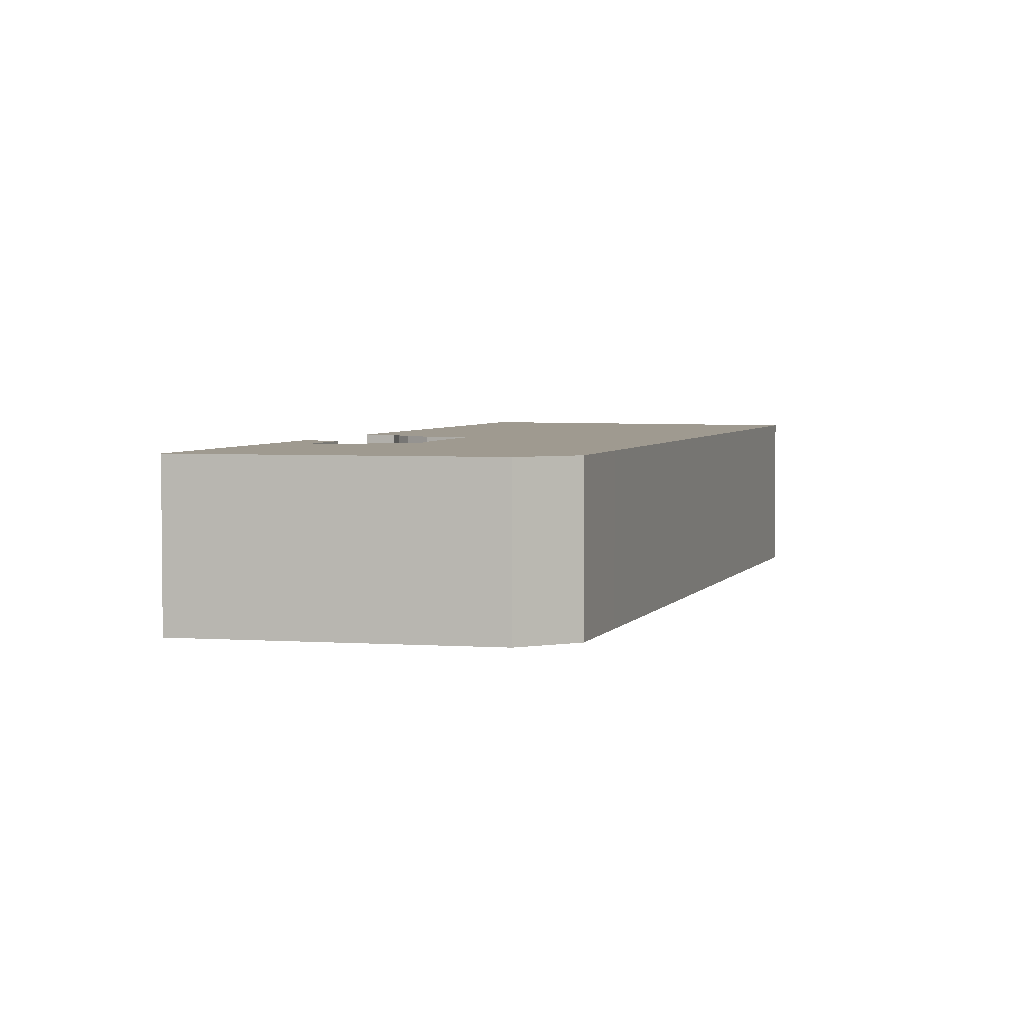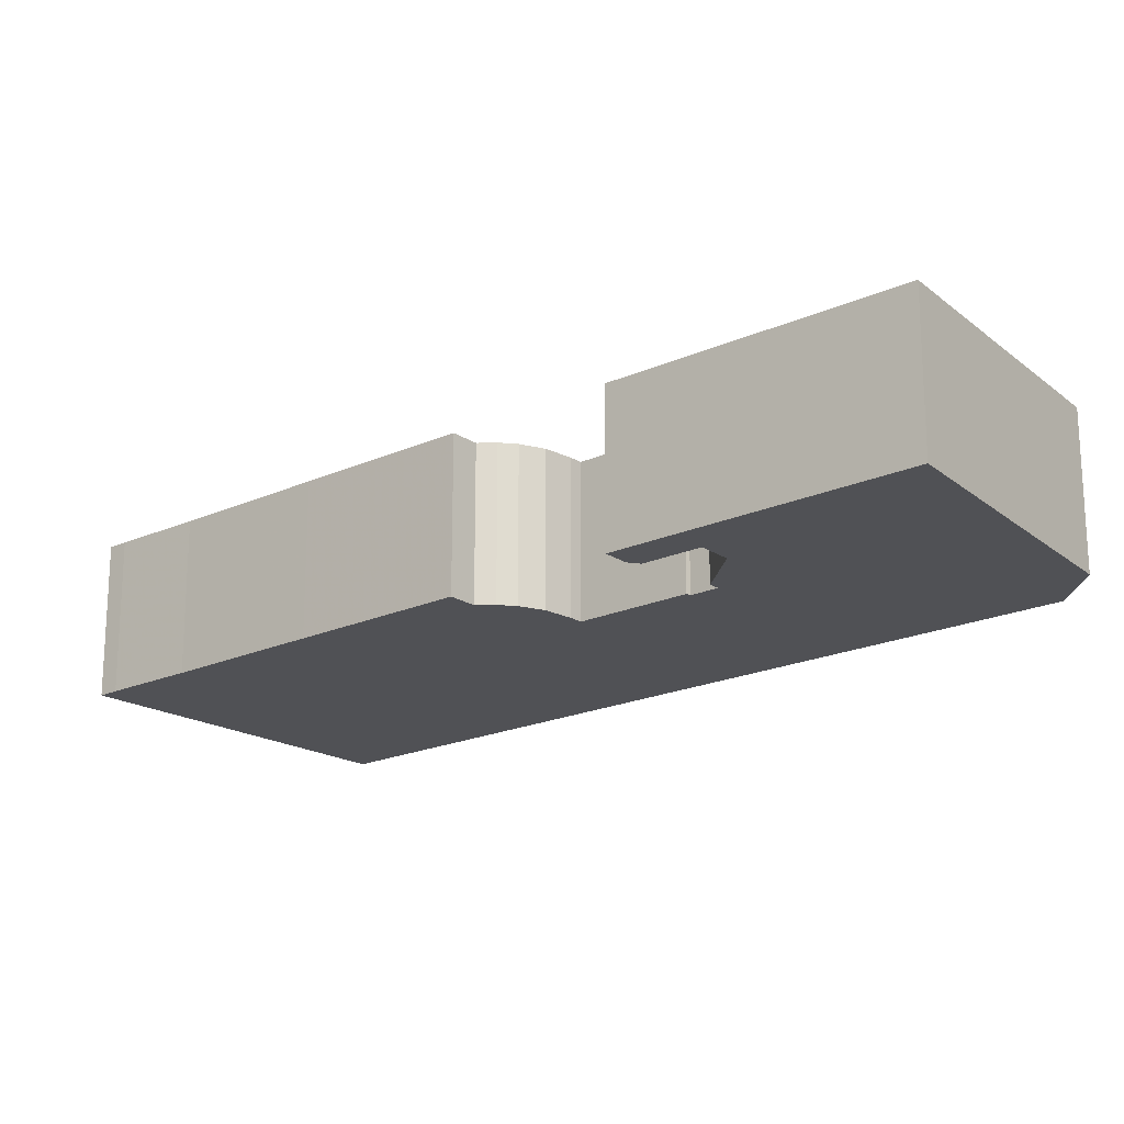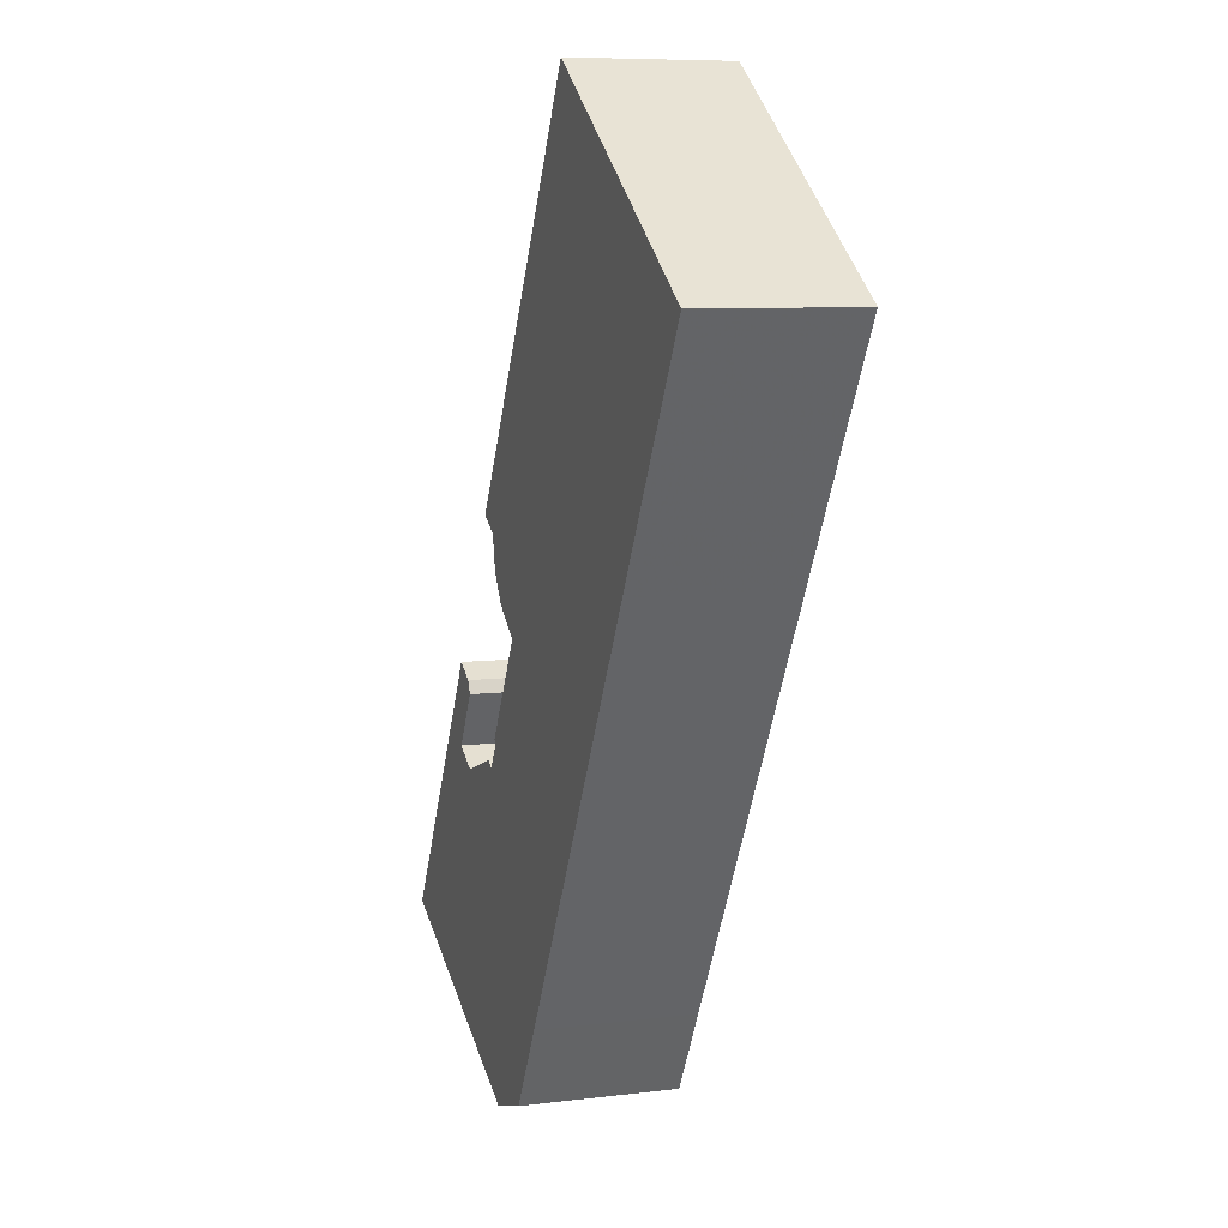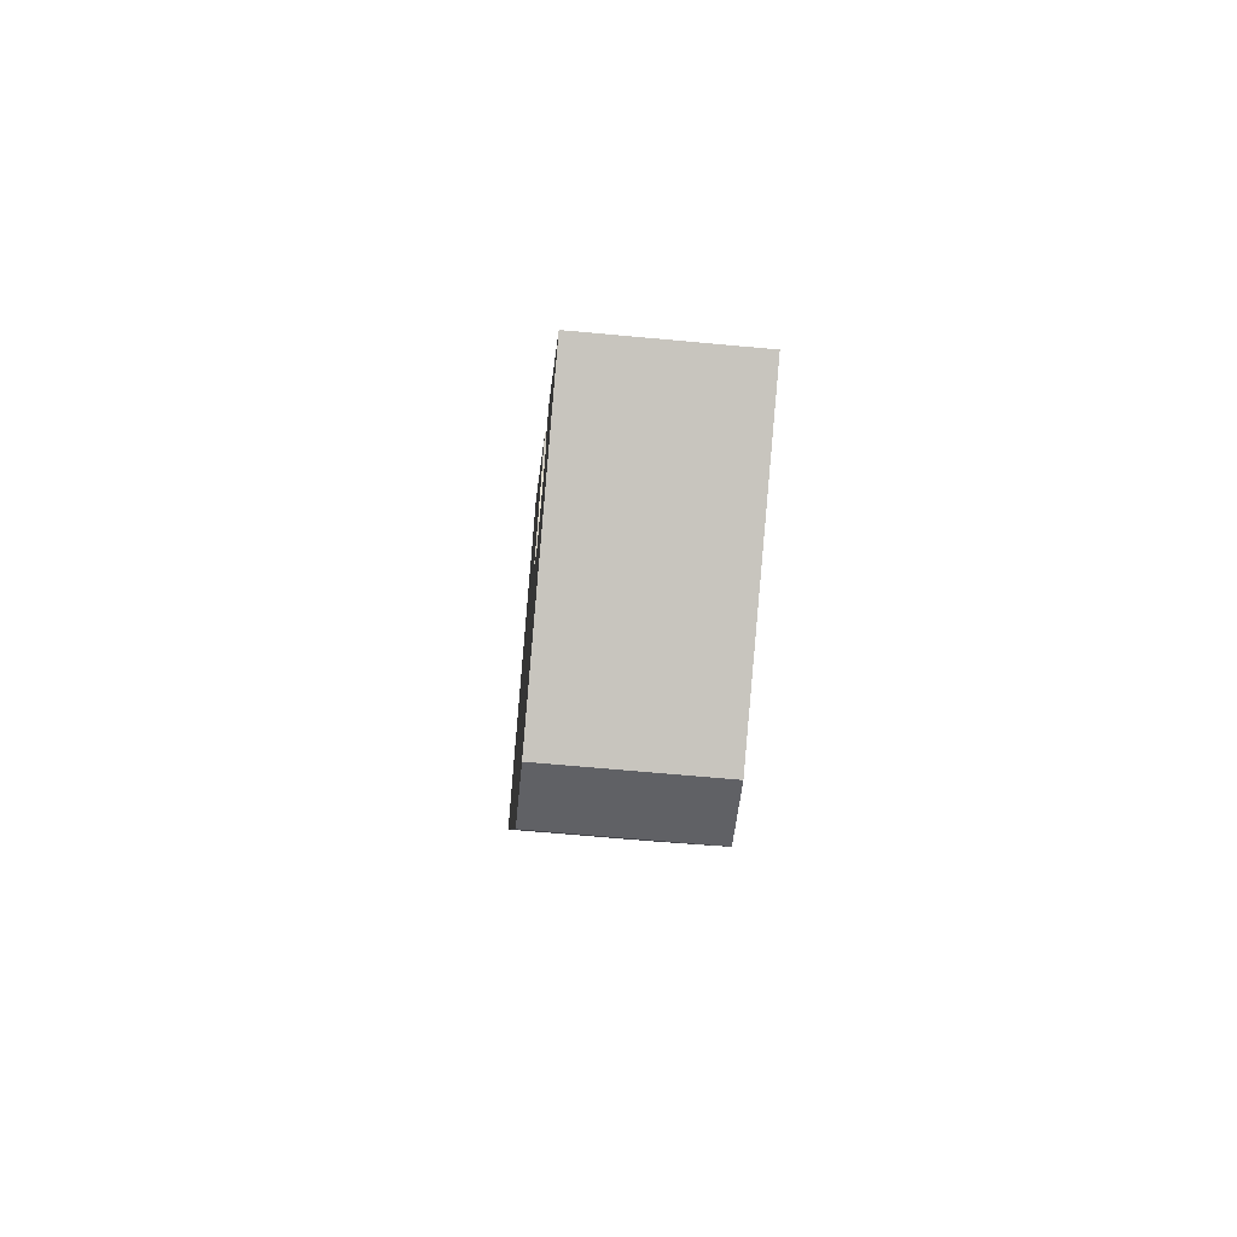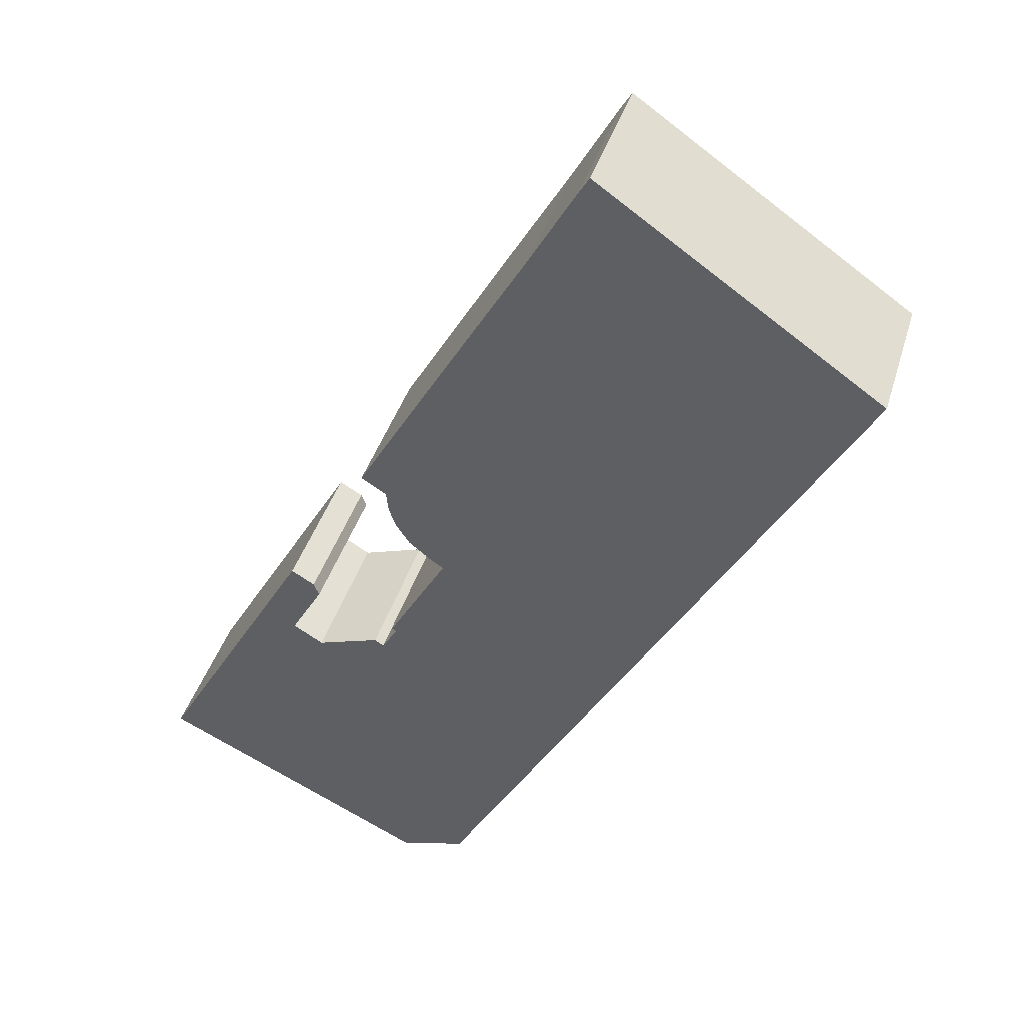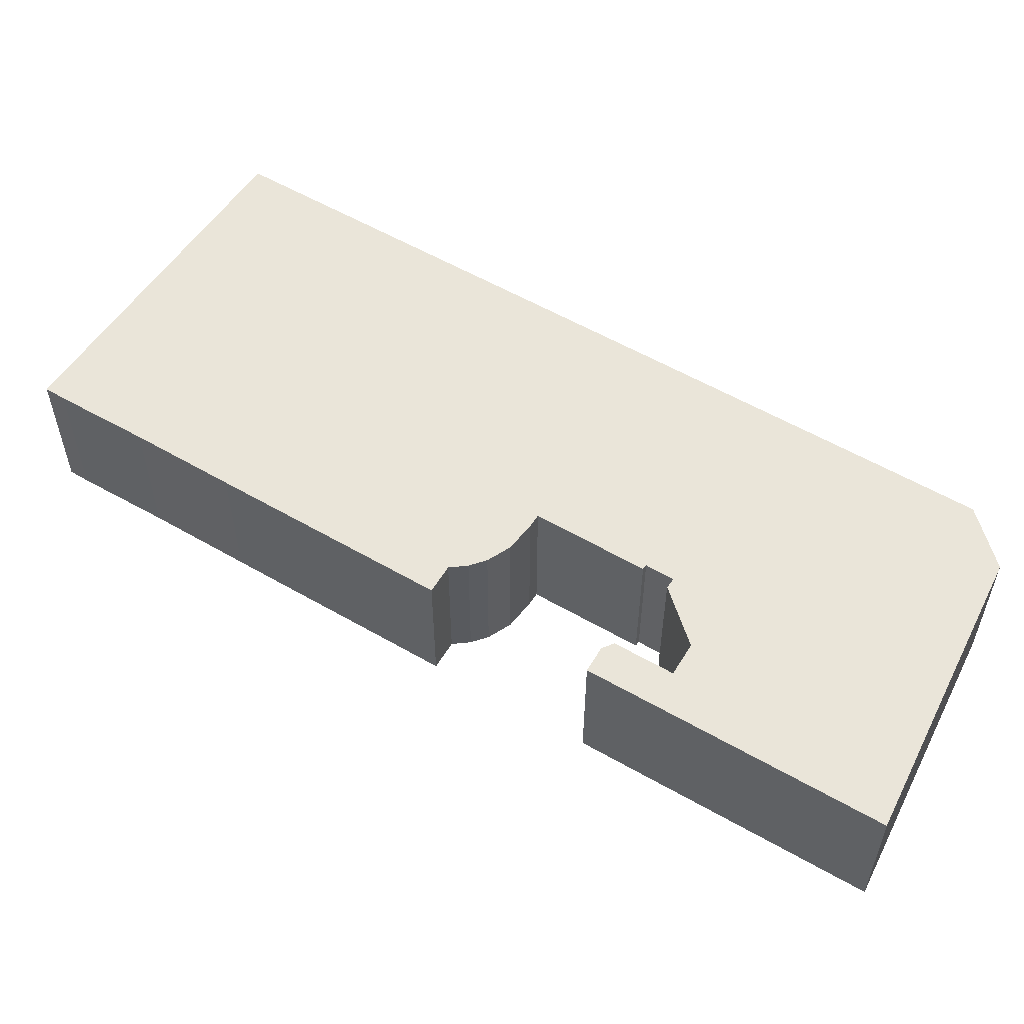
<metadata>
{"format":"obj","ext":"obj","renderer":"f3d","projection":"perspective","resolution":1024,"background":"white","views":[{"elev":3.9,"azim":167.3,"up":"+Y"},{"elev":-20.2,"azim":99.1,"up":"+Y"},{"elev":8.1,"azim":-108.8,"up":"+Z"},{"elev":-64.7,"azim":84.6,"up":"+Z"},{"elev":40.4,"azim":-163.7,"up":"+Z"},{"elev":58.3,"azim":90.5,"up":"+Y"}]}
</metadata>
<code>
g default
v -18.64 0 3.747
v -0.6217 0 -27.62
v 3.072 0 -34.04
v 7.994 0 -35.53
v 18.38 0 -30.56
v 28.47 0 -25.74
v 16.71 0 -5.438
v 14.94 0 -6.472
v 14.53 0 -7.428
v 16.9 0 -11.53
v 14.64 0 -12.87
v 9.896 0 -11.3
v 9.23 0 -11.75
v 8.067 0 -9.819
v 8.375 0 -9.585
v 3.92 0 -1.935
v 4.784 0 -1.379
v 6.626 0 0.06671
v 7.738 0 1.735
v 8.206 0 3.102
v 8.375 0 4.57
v 10.31 0 5.727
v 3.416 0 17.51
v 1.214 0 21.27
v -2.794 0 28.08
v -6.283 0 34.19
v -7.102 0 35.54
v -28.47 0 20.85
v -18.64 11.66 3.747
v -0.6217 11.66 -27.62
v 3.072 11.66 -34.04
v 7.994 11.66 -35.53
v 18.38 11.66 -30.56
v 28.47 11.66 -25.74
v 16.71 11.66 -5.438
v 14.94 11.66 -6.472
v 14.53 11.66 -7.428
v 16.9 11.66 -11.53
v 14.64 11.66 -12.87
v 9.896 11.66 -11.3
v 9.23 11.66 -11.75
v 8.067 11.66 -9.819
v 8.375 11.66 -9.585
v 3.92 11.66 -1.935
v 4.784 11.66 -1.379
v 6.626 11.66 0.06671
v 7.738 11.66 1.735
v 8.206 11.66 3.102
v 8.375 11.66 4.57
v 10.31 11.66 5.727
v 3.416 11.66 17.51
v 1.214 11.66 21.27
v -2.794 11.66 28.08
v -6.283 11.66 34.19
v -7.102 11.66 35.54
v -28.47 11.66 20.85
f 25 27 26
f 25 24 28
f 27 25 28
f 23 28 24
f 22 28 23
f 21 28 22
f 28 21 1
f 20 1 21
f 19 1 20
f 18 1 19
f 17 1 18
f 16 1 17
f 15 1 16
f 14 1 15
f 13 1 14
f 6 13 11
f 6 1 13
f 1 6 2
f 5 2 6
f 2 5 3
f 4 3 5
f 8 7 9
f 9 7 10
f 6 11 10
f 6 10 7
f 11 13 12
f 53 55 54
f 53 52 56
f 55 53 56
f 51 56 52
f 50 56 51
f 49 56 50
f 56 49 29
f 48 29 49
f 47 29 48
f 46 29 47
f 45 29 46
f 44 29 45
f 43 29 44
f 42 29 43
f 41 29 42
f 34 41 39
f 34 29 41
f 29 34 30
f 33 30 34
f 30 33 31
f 32 31 33
f 36 35 37
f 37 35 38
f 34 39 38
f 34 38 35
f 39 41 40
f 27 26 54
f 54 55 27
f 26 25 53
f 53 54 26
f 25 24 52
f 52 53 25
f 28 27 55
f 55 56 28
f 24 23 51
f 51 52 24
f 23 22 50
f 50 51 23
f 22 21 49
f 49 50 22
f 1 28 56
f 56 29 1
f 21 20 48
f 48 49 21
f 20 19 47
f 47 48 20
f 19 18 46
f 46 47 19
f 18 17 45
f 45 46 18
f 17 16 44
f 44 45 17
f 16 15 43
f 43 44 16
f 15 14 42
f 42 43 15
f 14 13 41
f 41 42 14
f 2 1 29
f 29 30 2
f 6 5 33
f 33 34 6
f 3 2 30
f 30 31 3
f 4 3 31
f 31 32 4
f 5 4 32
f 32 33 5
f 8 7 35
f 35 36 8
f 9 8 36
f 36 37 9
f 10 9 37
f 37 38 10
f 11 10 38
f 38 39 11
f 7 6 34
f 34 35 7
f 13 12 40
f 40 41 13
f 12 11 39
f 39 40 12

</code>
